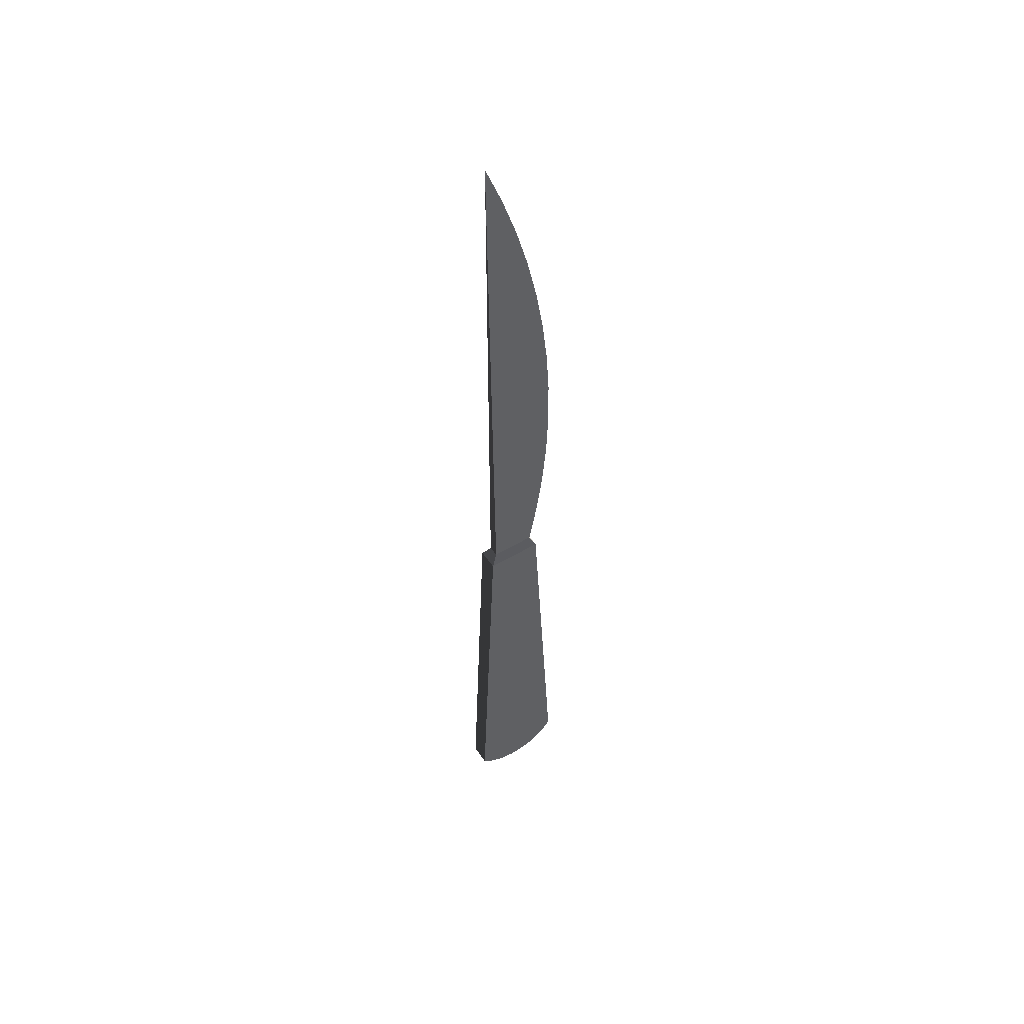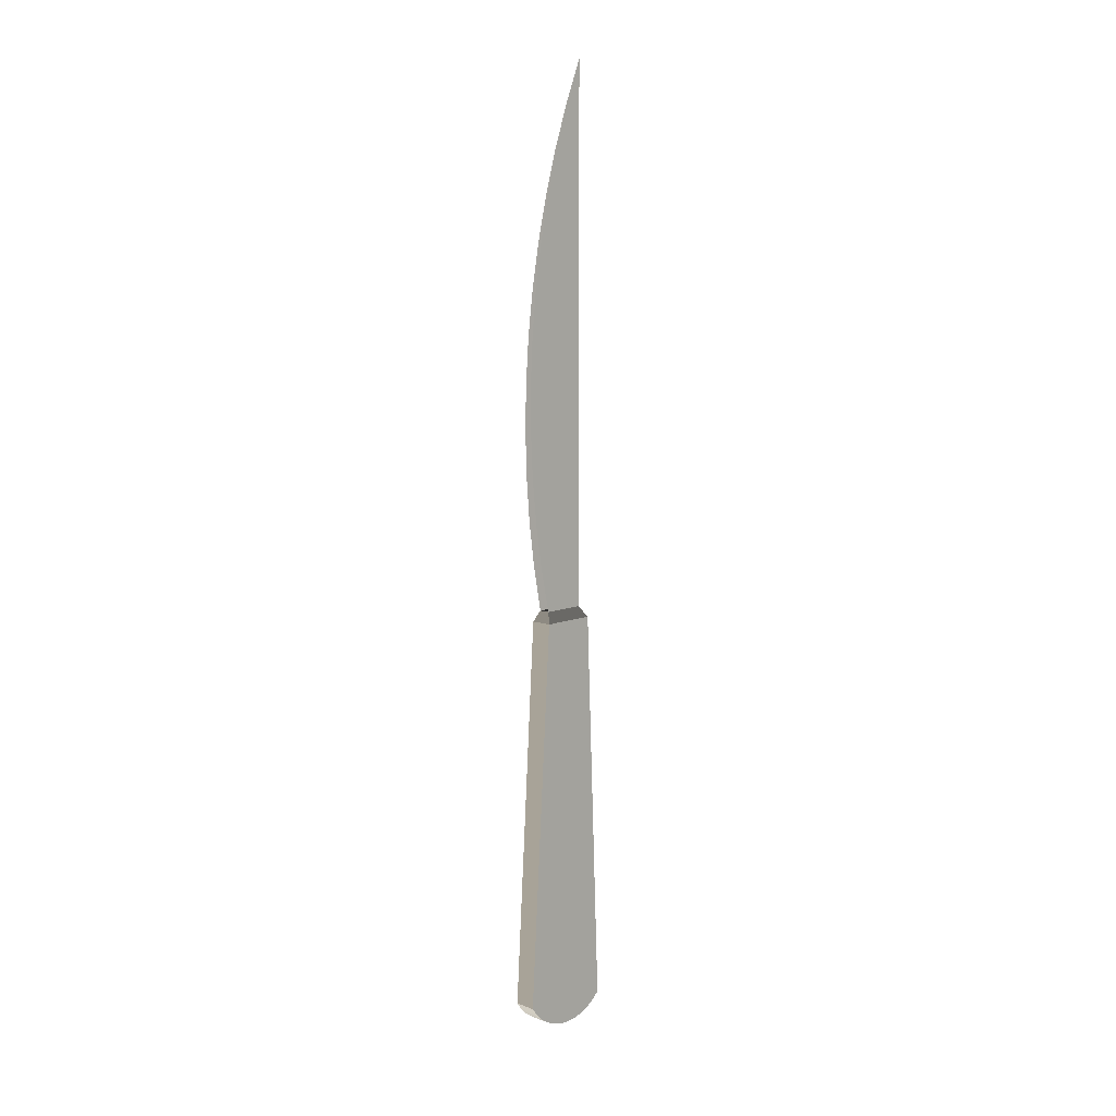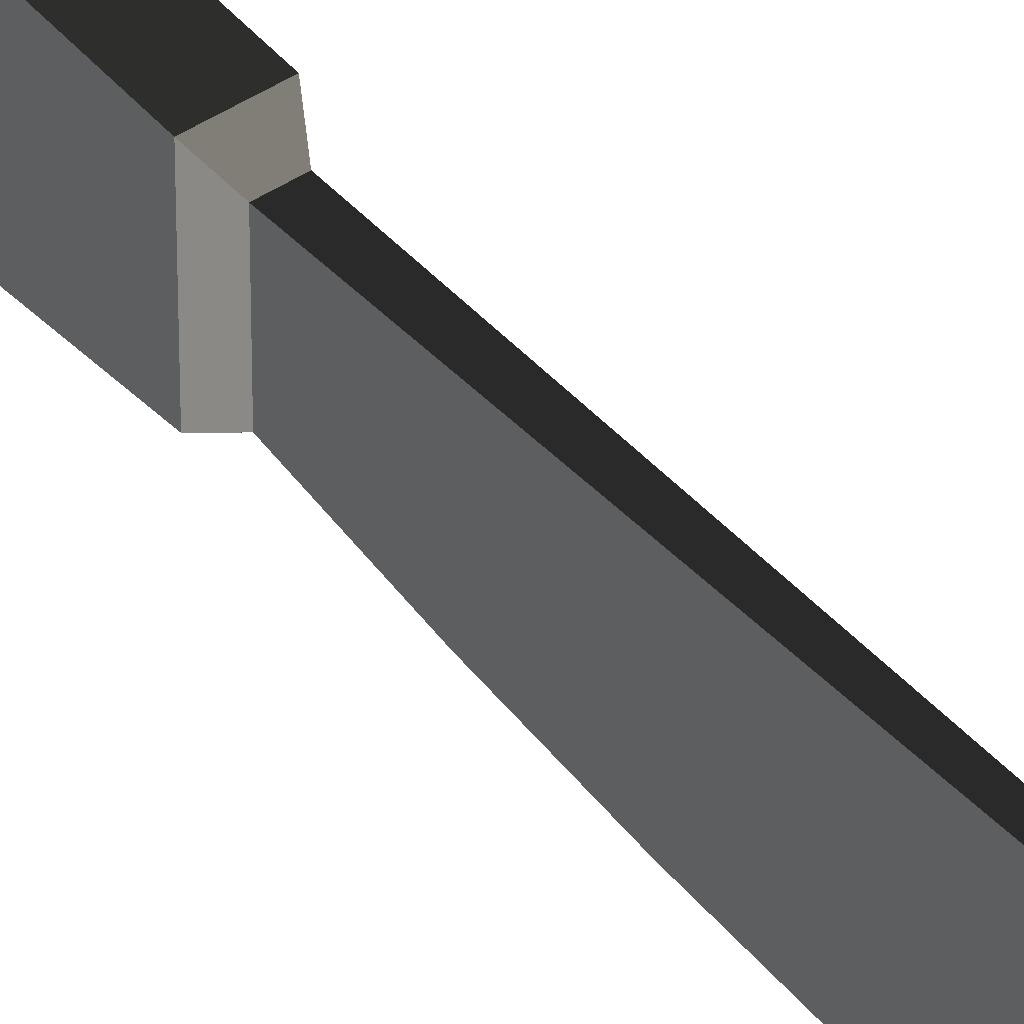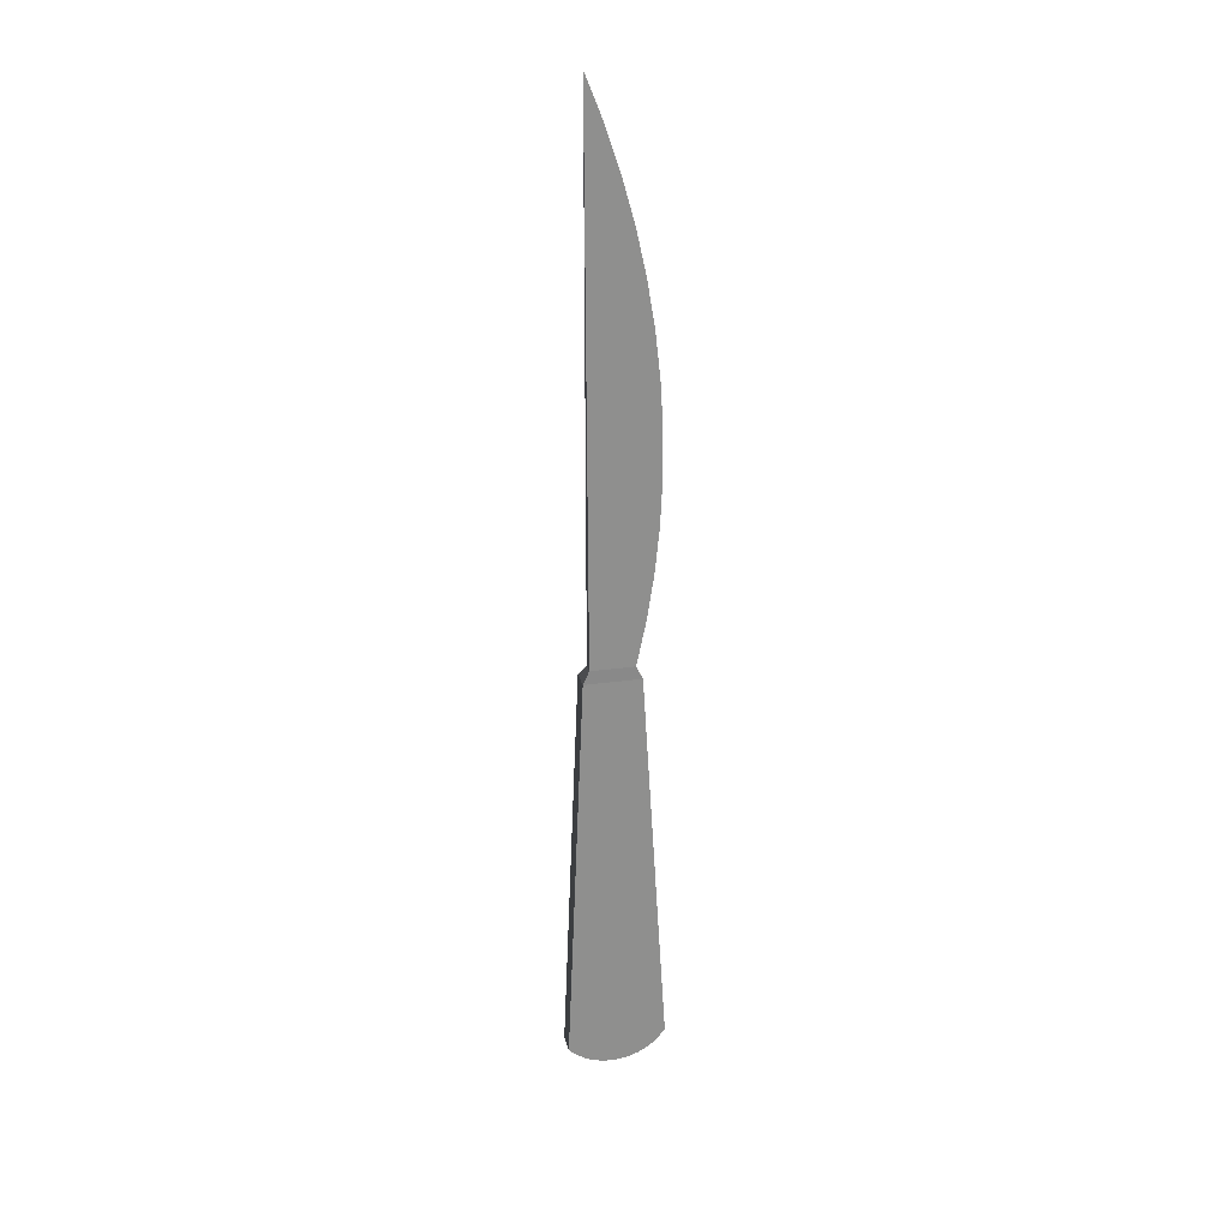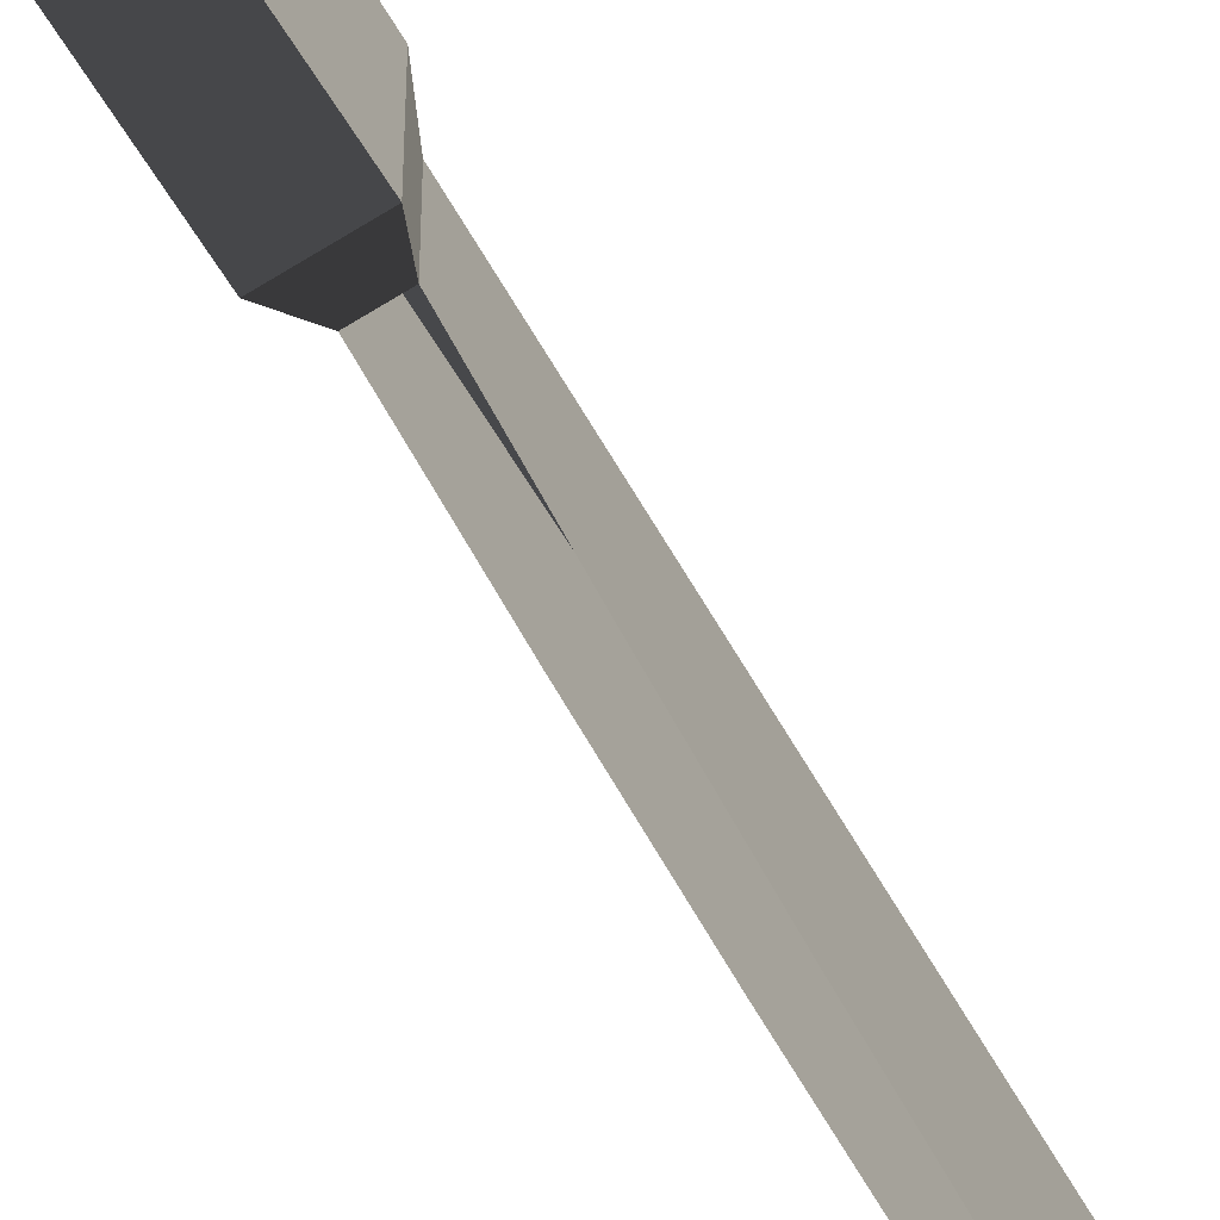
<metadata>
{"format":"obj","ext":"obj","renderer":"f3d","projection":"perspective","resolution":1024,"background":"white","views":[{"elev":51.3,"azim":-123.1,"up":"+Z"},{"elev":9.3,"azim":43.3,"up":"+Z"},{"elev":43.1,"azim":-38.1,"up":"+Y"},{"elev":25.0,"azim":-102.9,"up":"+Z"},{"elev":-69.3,"azim":-148.1,"up":"+Y"}]}
</metadata>
<code>
v -0.002605 -0.003246 0.01449
v 0.002307 -0.008768 -0.07375
v 0.002307 -0.003246 0.01449
v -0.002605 -0.008768 -0.07375
v 0.002307 0.009397 0.01449
v -0.002605 0.009397 0.01449
v 0.002307 -0.007512 -0.07546
v 0.000897 0.007793 0.01694
v 0.000897 -0.002031 0.01694
v -0.002605 -0.007512 -0.07546
v -0.001559 -0.002031 0.01694
v 0.002307 0.01316 -0.07592
v 0.000897 0.007793 0.1373
v -0.002605 0.01316 -0.07592
v -0.001559 0.007793 0.01694
v 0.002307 -0.006011 -0.07695
v 0.000897 -0.004208 0.02695
v -0.002605 -0.006011 -0.07695
v 0.002307 0.0116 -0.07735
v -0.002605 0.0116 -0.07735
v -0.00136 -0.004208 0.02695
v 0.000897 -0.005844 0.03705
v 0.002307 -0.004303 -0.0782
v -0.001157 -0.005845 0.03705
v 0.000897 -0.006935 0.04723
v -0.002605 -0.004303 -0.0782
v 0.002307 0.009834 -0.07852
v -0.002605 0.009834 -0.07852
v -0.000953 -0.006936 0.04723
v 0.000897 -0.007477 0.05745
v 0.002307 -0.002424 -0.07917
v -0.000746 -0.007478 0.05745
v 0.000897 -0.007469 0.06769
v -0.002605 -0.002424 -0.07917
v 0.002307 0.007914 -0.07941
v -0.002605 0.007914 -0.07941
v -0.000539 -0.007471 0.06769
v 0.000897 -0.00691 0.07791
v 0.002307 -0.000419 -0.07985
v -0.000331 -0.006912 0.07791
v 0.000897 -0.005803 0.08809
v -0.002605 -0.000419 -0.07985
v 0.002307 0.00588 -0.08
v -0.002605 0.00588 -0.08
v -0.000122 -0.005805 0.08809
v 0.000897 -0.004151 0.09819
v 0.002307 0.001665 -0.08022
v 8.5e-05 -0.004153 0.09819
v 0.000897 -0.001958 0.1082
v -0.002605 0.001665 -0.08022
v 0.002307 0.003782 -0.08027
v -0.002605 0.003782 -0.08027
v 0.000291 -0.00196 0.1082
v 0.000897 0.000769 0.1181
v 0.000496 0.000768 0.1181
v 0.000897 0.004022 0.1278
v 0.000698 0.004022 0.1278
v 0.000897 -0.002031 0.01449
v -0.001559 -0.002031 0.01449
v 0.000897 0.007793 0.01449
v -0.001559 0.007793 0.01449
g mesh1_mesh1-geometry
f 1 2 3
f 2 1 4
f 2 5 3
f 6 4 1
f 4 7 2
f 7 5 2
f 8 3 5
f 3 8 9
f 6 10 4
f 11 6 1
f 7 4 10
f 7 12 5
f 6 8 5
f 13 9 8
f 14 10 6
f 6 11 15
f 10 16 7
f 16 12 7
f 14 5 12
f 8 6 15
f 5 14 6
f 13 15 11
f 9 13 17
f 15 13 8
f 14 18 10
f 16 10 18
f 16 19 12
f 12 20 14
f 21 13 11
f 17 13 22
f 20 18 14
f 18 23 16
f 23 19 16
f 20 12 19
f 13 21 24
f 22 13 25
f 20 26 18
f 23 18 26
f 23 27 19
f 19 28 20
f 13 24 29
f 25 13 30
f 28 26 20
f 26 31 23
f 31 27 23
f 28 19 27
f 13 29 32
f 30 13 33
f 28 34 26
f 31 26 34
f 31 35 27
f 27 36 28
f 13 32 37
f 33 13 38
f 36 34 28
f 34 39 31
f 39 35 31
f 36 27 35
f 13 37 40
f 38 13 41
f 36 42 34
f 39 34 42
f 39 43 35
f 35 44 36
f 13 40 45
f 41 13 46
f 44 42 36
f 42 47 39
f 47 43 39
f 44 35 43
f 13 45 48
f 46 13 49
f 44 50 42
f 47 42 50
f 43 47 51
f 43 52 44
f 13 48 53
f 49 13 54
f 50 44 52
f 50 51 47
f 52 43 51
f 13 53 55
f 54 13 56
f 51 50 52
f 13 55 57
g mesh1_mesh1-geometry
f 3 2 1
f 4 1 2
f 3 5 2
f 3 58 1
f 1 58 3
f 9 1 3
f 3 1 9
f 1 4 6
f 2 7 4
f 2 5 7
f 58 3 5
f 5 3 58
f 5 3 8
f 59 1 58
f 58 1 59
f 1 9 11
f 11 9 1
f 9 8 3
f 4 10 6
f 1 59 6
f 6 59 1
f 1 6 11
f 10 4 7
f 5 12 7
f 58 5 60
f 60 5 58
f 5 8 6
f 58 11 59
f 59 11 58
f 9 15 11
f 11 15 9
f 11 58 9
f 9 58 11
f 58 8 9
f 9 8 58
f 8 9 13
f 15 9 8
f 8 9 15
f 6 10 14
f 6 59 61
f 61 59 6
f 15 11 6
f 7 16 10
f 7 12 16
f 12 5 14
f 60 5 61
f 61 5 60
f 8 58 60
f 60 58 8
f 15 6 8
f 6 61 5
f 5 61 6
f 6 14 5
f 11 61 59
f 59 61 11
f 11 15 13
f 61 11 15
f 15 11 61
f 17 13 9
f 8 13 15
f 8 61 15
f 15 61 8
f 10 18 14
f 18 10 16
f 12 19 16
f 14 20 12
f 61 8 60
f 60 8 61
f 11 13 21
f 22 13 17
f 14 18 20
f 16 23 18
f 16 19 23
f 19 12 20
f 24 21 13
f 25 13 22
f 18 26 20
f 26 18 23
f 19 27 23
f 20 28 19
f 29 24 13
f 30 13 25
f 20 26 28
f 23 31 26
f 23 27 31
f 27 19 28
f 32 29 13
f 33 13 30
f 26 34 28
f 34 26 31
f 27 35 31
f 28 36 27
f 37 32 13
f 38 13 33
f 28 34 36
f 31 39 34
f 31 35 39
f 35 27 36
f 40 37 13
f 41 13 38
f 34 42 36
f 42 34 39
f 35 43 39
f 36 44 35
f 45 40 13
f 46 13 41
f 36 42 44
f 39 47 42
f 39 43 47
f 43 35 44
f 48 45 13
f 49 13 46
f 42 50 44
f 50 42 47
f 51 47 43
f 44 52 43
f 53 48 13
f 54 13 49
f 52 44 50
f 47 51 50
f 51 43 52
f 55 53 13
f 56 13 54
f 52 50 51
f 57 55 13
g mesh2_mesh2-geometry
l 59 11
l 59 61
l 58 59
l 1 11
l 9 11
l 61 15
l 61 60
l 58 9
l 60 58
l 3 9
l 60 8

</code>
